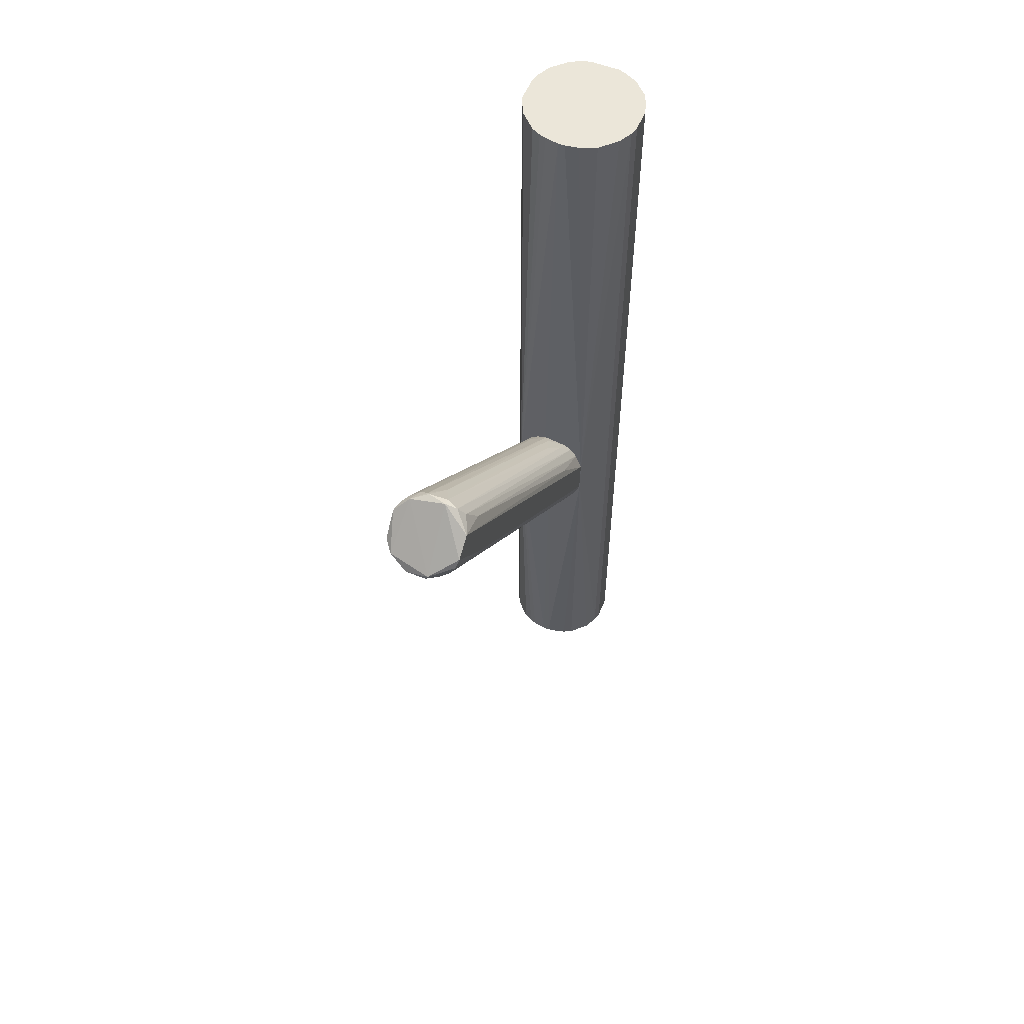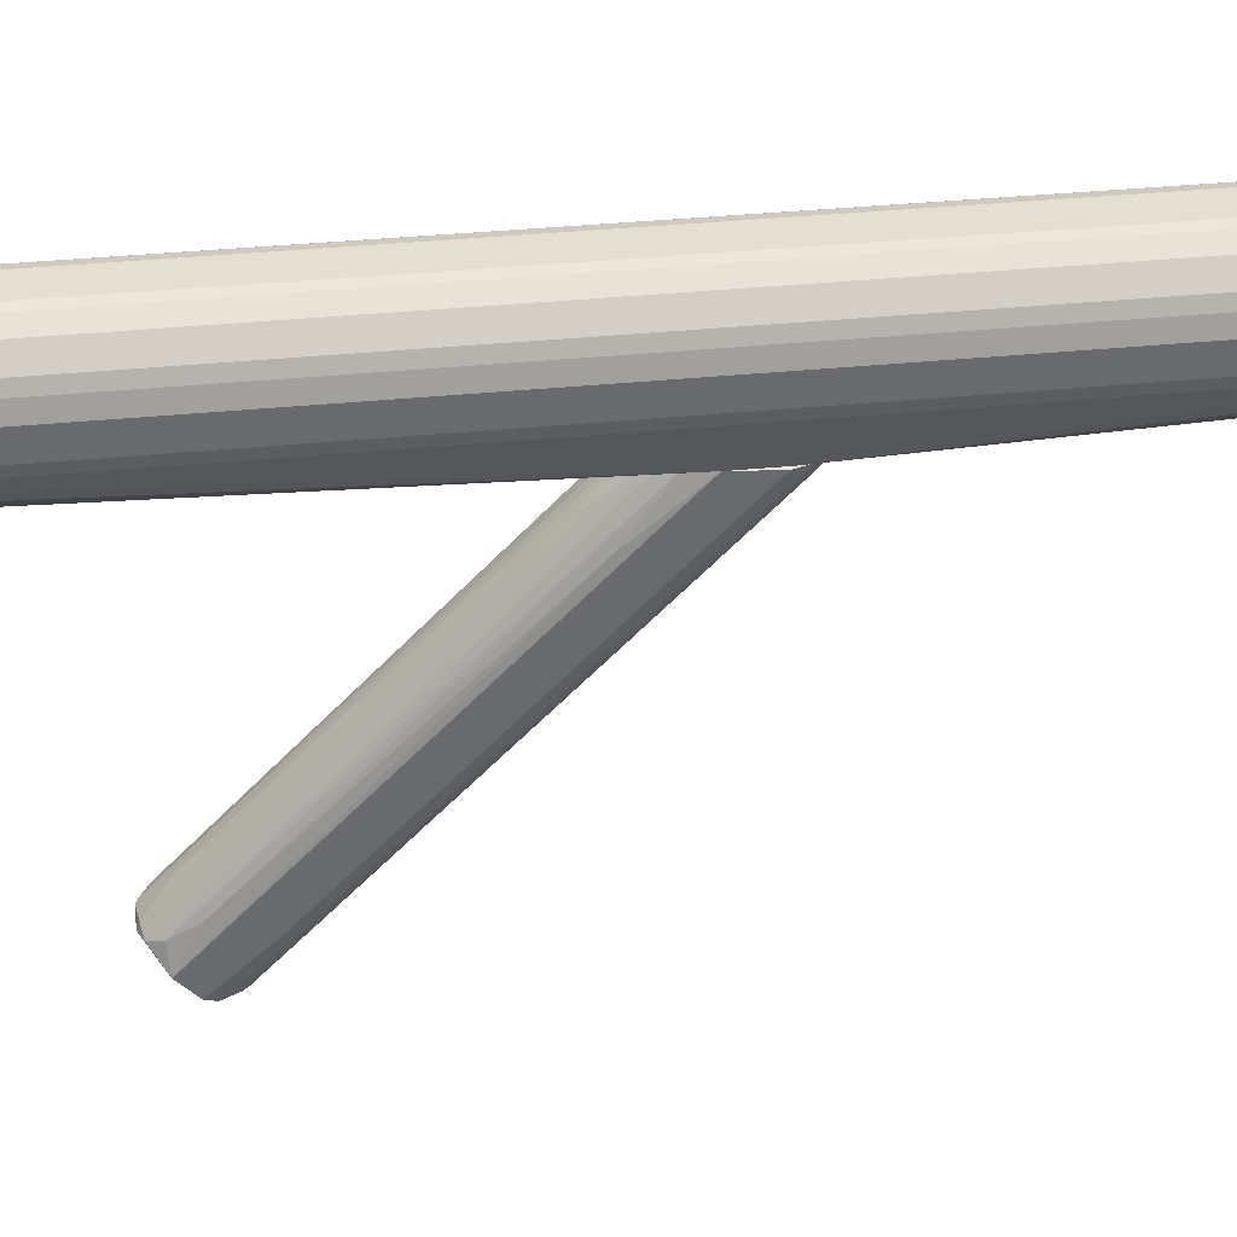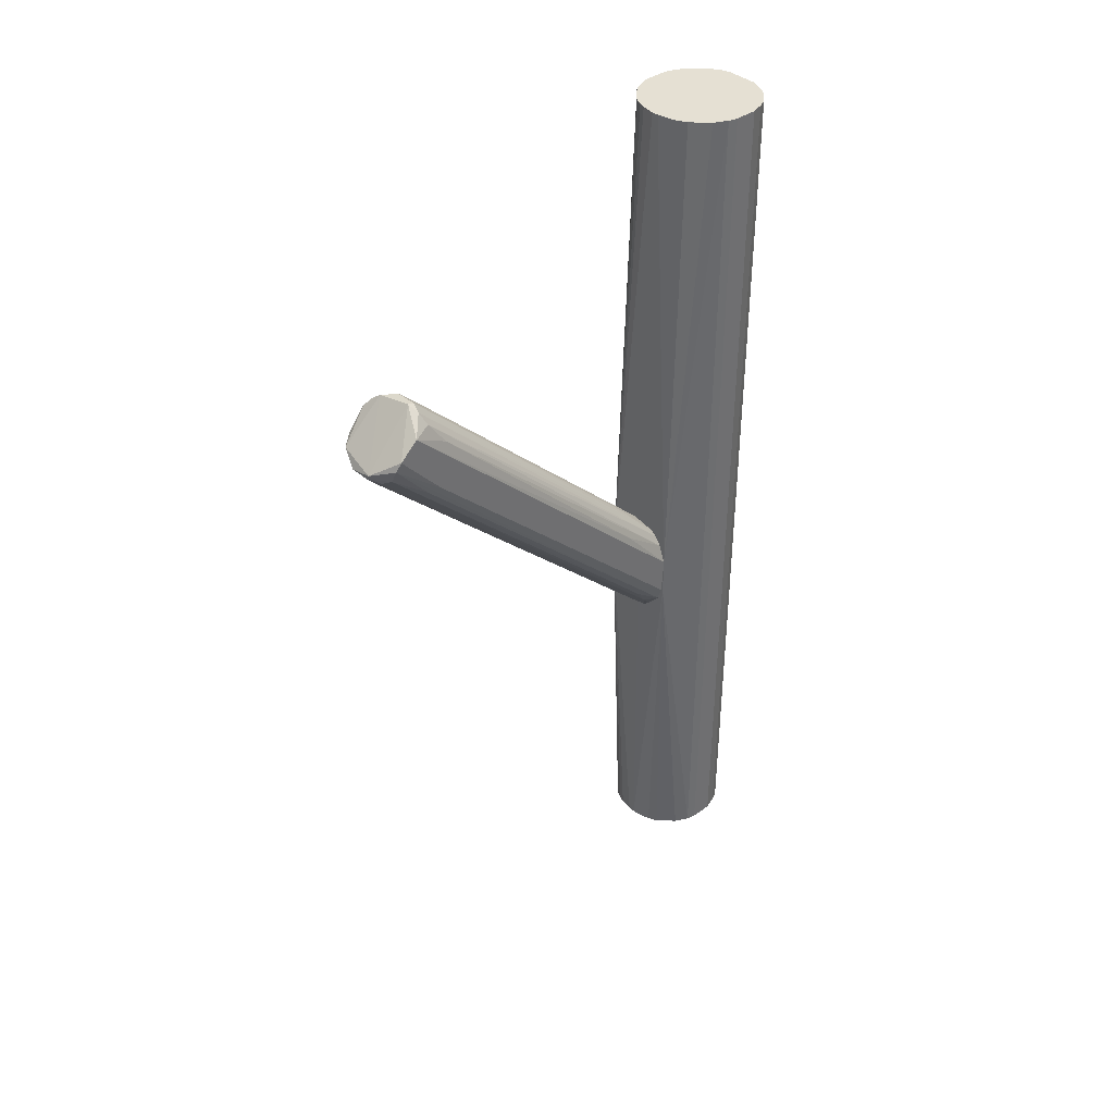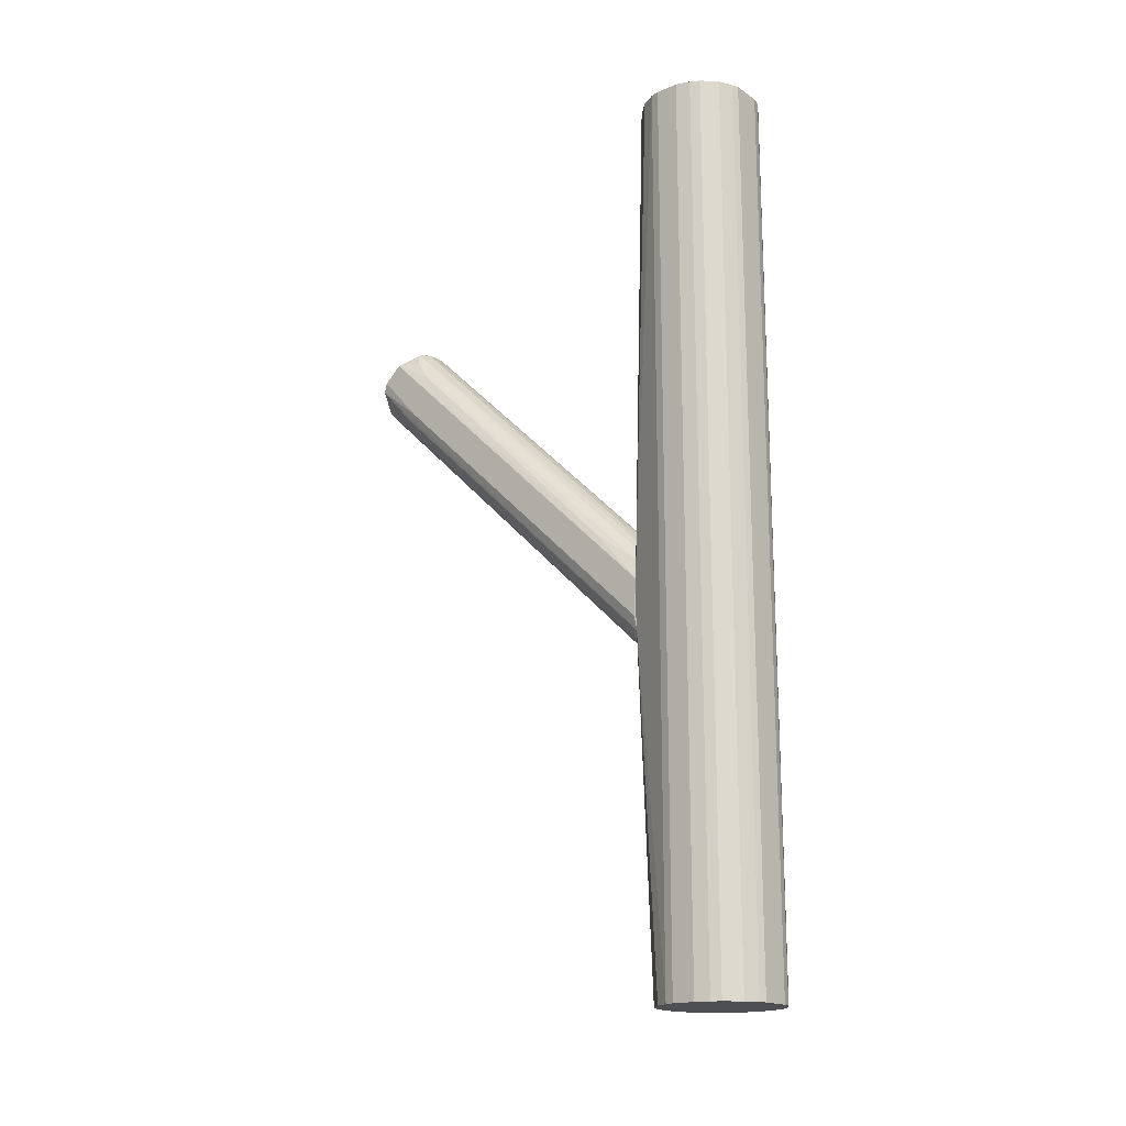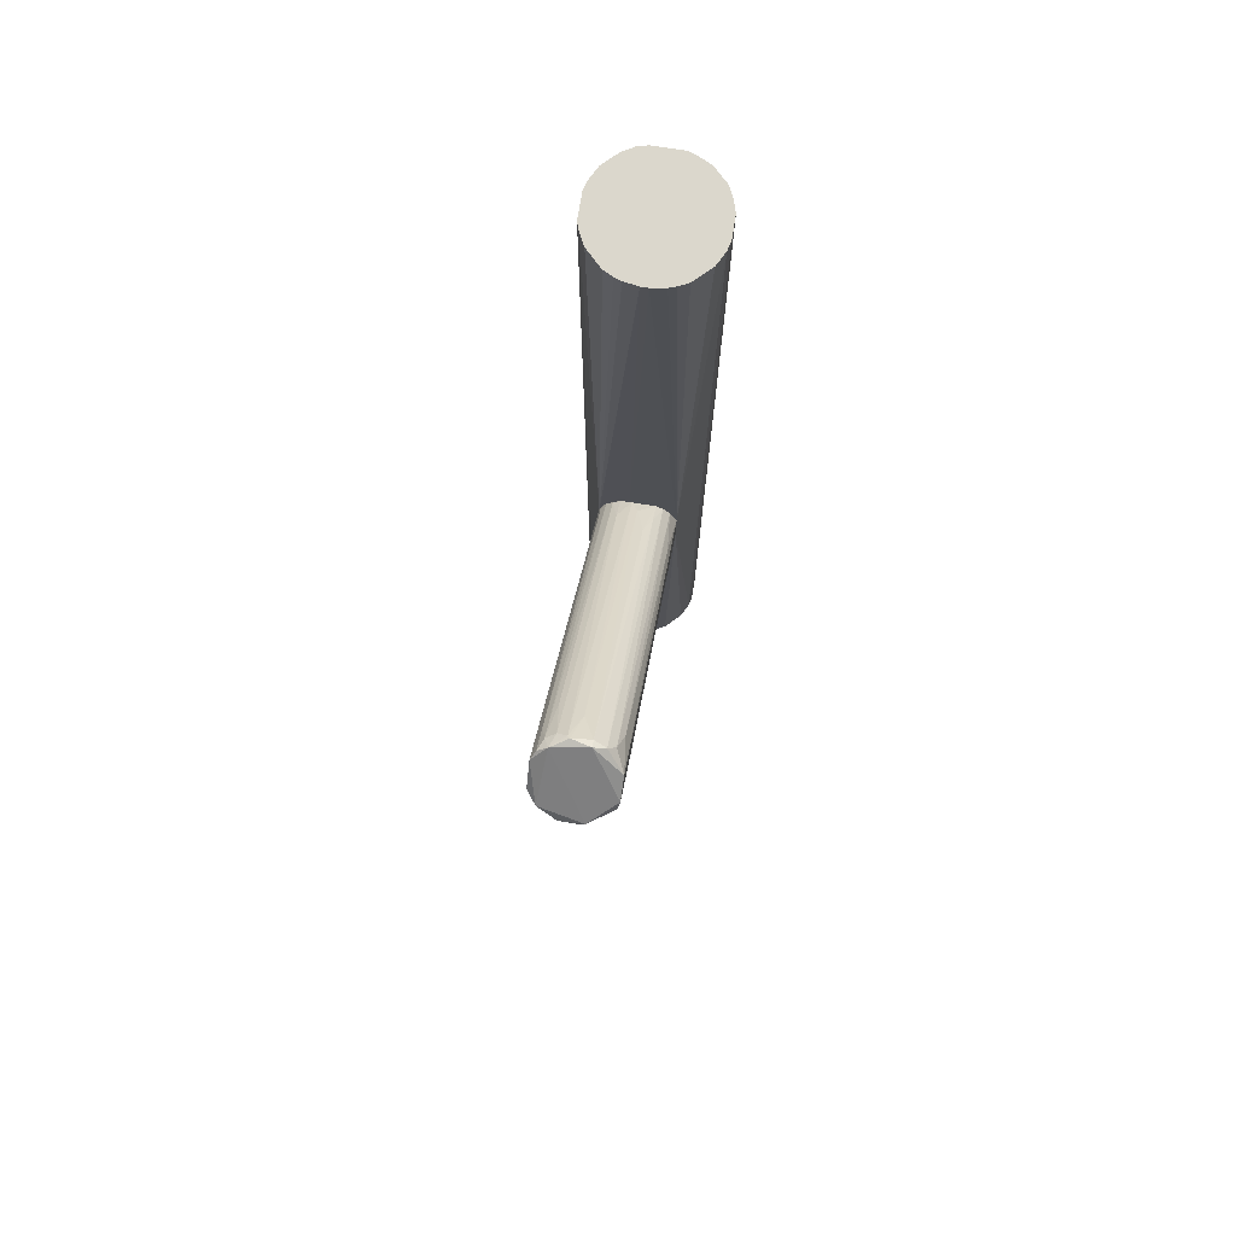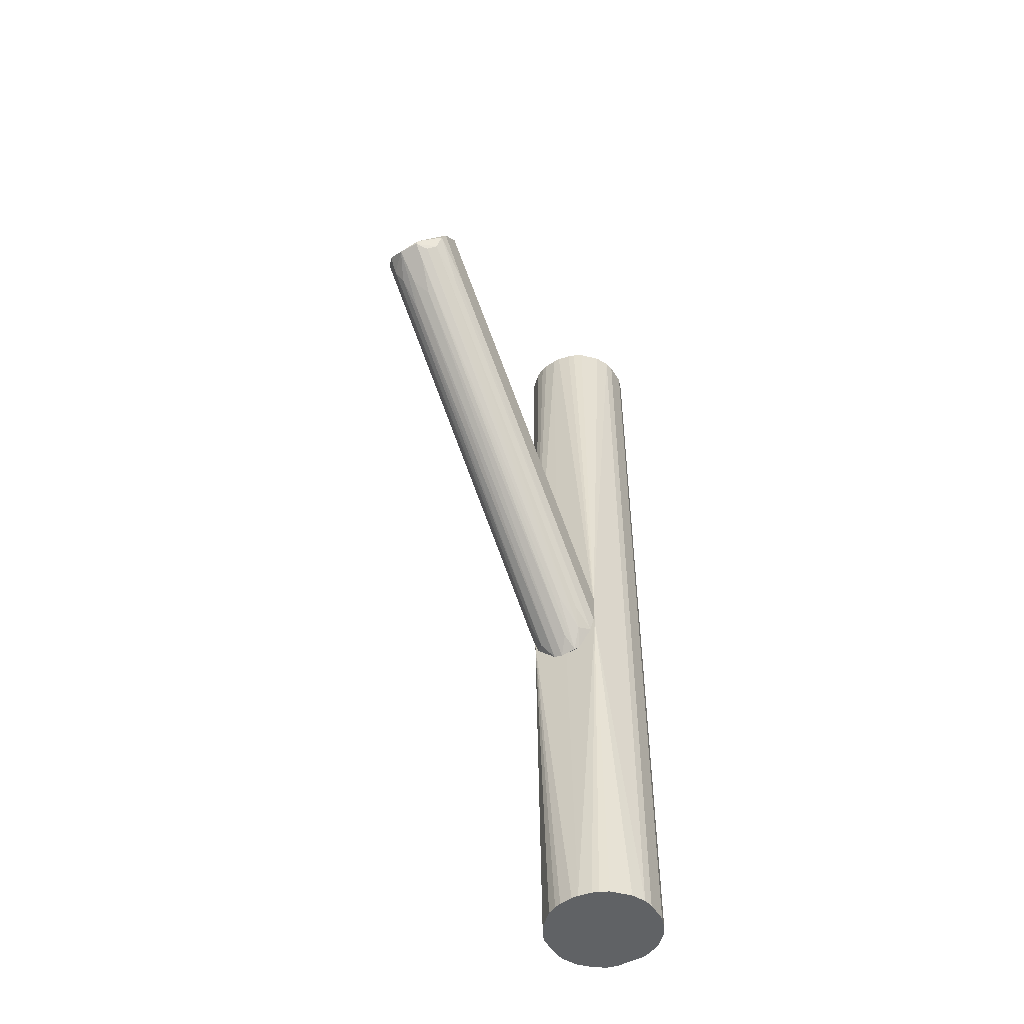
<metadata>
{"format":"obj","ext":"obj","renderer":"f3d","projection":"perspective","resolution":1024,"background":"white","views":[{"elev":56.0,"azim":22.4,"up":"+Z"},{"elev":37.3,"azim":82.7,"up":"+Y"},{"elev":38.1,"azim":47.3,"up":"+Z"},{"elev":-17.7,"azim":129.0,"up":"+Z"},{"elev":73.4,"azim":9.2,"up":"+Z"},{"elev":-50.5,"azim":29.5,"up":"+Z"}]}
</metadata>
<code>
o convex_0
v 0.001325 0.1175 0.00134
v -0.01136 -0.2657 0.2449
v 0.01148 -0.2657 0.2449
v -0.003742 0.1302 -0.1358
v -0.04182 -0.2251 0.288
v 0.04193 -0.2251 0.288
v 0.04194 0.1302 -0.09514
v -0.04182 0.1327 -0.09514
v -0.008817 -0.2048 0.3084
v -0.0342 0.1327 -0.03422
v 0.03432 0.1327 -0.03422
v -0.03166 -0.2454 0.2398
v 0.0394 -0.2504 0.2601
v 0.02417 -0.2073 0.3033
v 0.02671 0.1175 -0.1129
v -0.02658 0.12 -0.1154
v -0.04182 -0.2454 0.2626
v -0.02658 -0.1642 0.2601
v 0.04194 0.1328 -0.05453
v -0.01897 0.1328 -0.01896
v -0.04182 0.1327 -0.05453
v 0.03178 -0.2504 0.2449
v 0.01909 0.1328 -0.01901
v -0.03673 0.1302 -0.1104
v 0.01148 -0.2023 0.3058
v 0.04193 -0.2454 0.2702
v 0.01402 0.1302 -0.1332
v 0.03686 0.1302 -0.1104
v 0.03686 -0.1845 0.2652
v -0.03673 -0.2175 0.2956
v 0.02163 -0.2555 0.2398
v -0.01897 -0.2099 0.1941
v -0.03166 -0.2581 0.2576
v 0.01148 -0.2099 0.3084
v 0.003867 -0.22 0.1992
v -0.01389 0.1302 -0.1332
v 0.01909 0.1328 -0.1307
v -0.01897 0.1074 0.006383
v -0.03927 0.1276 -0.03931
v 0.02671 0.1327 -0.02409
v 0.03178 -0.2022 0.2906
v -0.02151 -0.1997 0.2982
v 0.01909 0.1099 0.003818
v -0.006283 0.1302 -0.01136
v -0.02658 -0.2149 0.3032
v 0.01402 -0.2657 0.2499
v -0.0012 -0.1768 0.283
v -0.02658 0.1302 -0.02153
v -0.03166 -0.2048 0.2931
v -0.03673 -0.2073 0.2119
v 0.0394 0.07686 0.008949
v -0.008817 -0.2353 0.2144
v -0.03927 0.12 -0.09514
v 0.008941 0.115 -0.1205
v 0.01148 0.08958 0.02673
v -0.01136 -0.2023 0.3058
v -0.03166 0.1048 -0.09514
v -0.03673 -0.1895 0.2703
v 0.01909 0.08197 -0.08501
v 0.01148 -0.2505 0.2296
v 0.04193 -0.1971 0.217
v -0.02404 -0.2378 0.2246
v 0.03178 0.1023 -0.09257
v 0.03686 -0.2098 0.2144
f 22 63 64
f 5 8 17
f 8 5 21
f 20 8 21
f 10 20 21
f 11 19 23
f 19 20 23
f 7 19 26
f 19 6 26
f 7 13 28
f 22 3 31
f 15 22 31
f 12 2 33
f 5 17 33
f 17 12 33
f 6 14 34
f 25 9 34
f 14 25 34
f 26 6 34
f 24 8 36
f 16 24 36
f 32 16 36
f 19 7 37
f 20 19 37
f 8 20 37
f 27 4 37
f 15 27 37
f 7 28 37
f 28 15 37
f 4 36 37
f 36 8 37
f 21 5 39
f 10 21 39
f 11 23 40
f 14 6 41
f 6 29 41
f 29 11 41
f 40 14 41
f 11 40 41
f 25 14 43
f 14 40 43
f 40 23 43
f 1 23 44
f 23 20 44
f 20 38 44
f 30 5 45
f 5 33 45
f 34 9 45
f 2 3 46
f 3 22 46
f 22 13 46
f 13 26 46
f 33 2 46
f 26 34 46
f 45 33 46
f 34 45 46
f 25 1 47
f 9 25 47
f 1 44 47
f 20 10 48
f 38 20 48
f 18 42 48
f 42 38 48
f 42 18 49
f 30 45 49
f 45 42 49
f 48 10 49
f 18 48 49
f 12 17 50
f 6 19 51
f 19 11 51
f 29 6 51
f 11 29 51
f 2 32 52
f 4 35 52
f 36 4 52
f 32 36 52
f 17 8 53
f 8 24 53
f 50 17 53
f 24 50 53
f 4 27 54
f 35 4 54
f 23 1 55
f 1 25 55
f 43 23 55
f 25 43 55
f 38 42 56
f 44 38 56
f 45 9 56
f 42 45 56
f 9 47 56
f 47 44 56
f 16 12 57
f 24 16 57
f 12 50 57
f 50 24 57
f 5 30 58
f 39 5 58
f 10 39 58
f 49 10 58
f 30 49 58
f 27 15 59
f 15 31 59
f 59 31 60
f 3 2 60
f 31 3 60
f 2 52 60
f 52 35 60
f 54 27 60
f 35 54 60
f 27 59 60
f 13 7 61
f 26 13 61
f 7 26 61
f 2 12 62
f 12 16 62
f 32 2 62
f 16 32 62
f 22 15 63
f 15 28 63
f 63 28 64
f 13 22 64
f 28 13 64
o convex_1
v 0.01656 0.2647 0.5013
v -0.001204 0.1328 -0.1382
v 0.00133 0.1328 -0.1382
v -0.01643 0.2647 -0.5013
v -0.06466 0.1861 0.5013
v 0.06224 0.1784 0.5013
v 0.06477 0.214 -0.5013
v -0.0545 0.1632 -0.5013
v 0.03686 0.1455 -0.5013
v -0.01897 0.1378 0.5013
v -0.0545 0.2394 0.5013
v -0.06211 0.2241 -0.5013
v 0.04194 0.1328 -0.05702
v 0.05462 0.2393 0.5013
v 0.03939 0.2546 -0.5013
v -0.04181 0.1328 -0.09755
v 0.06224 0.1784 -0.5013
v -0.003738 0.1353 -0.5013
v 0.02671 0.1404 0.5013
v -0.02658 0.2622 0.5013
v -0.03927 0.2546 -0.5013
v -0.06466 0.1861 -0.5013
v 0.06478 0.214 0.5013
v -0.06466 0.214 0.5013
v 0.01656 0.2647 -0.5013
v -0.0545 0.1632 0.5013
v 0.05462 0.2393 -0.5013
v 0.003864 0.1353 0.5013
v 0.03939 0.2546 0.5013
v -0.03673 0.1455 -0.5013
v 0.05462 0.1632 0.5013
v 0.06477 0.1886 -0.5013
v -0.0545 0.2394 -0.5013
v -0.03673 0.1455 0.5013
v -0.01643 0.2647 0.5013
v -0.03927 0.2546 0.5013
v -0.06466 0.214 -0.5013
v 0.06477 0.1886 0.5013
v 0.05462 0.1632 -0.5013
v 0.01909 0.1378 -0.5013
v 0.0597 0.2292 -0.5013
v 0.03686 0.1455 0.5013
v -0.06211 0.1784 0.5013
v -0.06211 0.1784 -0.5013
v -0.02658 0.2622 -0.5013
v -0.04181 0.1328 -0.05702
v -0.06211 0.2241 0.5013
v 0.02416 0.2622 -0.5013
v 0.04194 0.1328 -0.09755
v -0.01897 0.1378 -0.5013
v 0.0597 0.2292 0.5013
v 0.02416 0.2622 0.5013
v 0.01909 0.1378 0.5013
v -0.003738 0.1353 0.5013
v -0.008819 0.1328 -0.01649
v 0.003864 0.1353 -0.5013
v -0.02658 0.1404 0.5013
v -0.02658 0.1404 -0.5013
v 0.02671 0.1404 -0.5013
f 113 104 123
f 65 69 70
f 68 71 72
f 72 71 73
f 70 69 74
f 69 65 75
f 68 72 76
f 66 67 77
f 65 70 78
f 71 68 79
f 66 77 80
f 73 71 81
f 70 77 81
f 67 66 82
f 72 73 82
f 66 80 82
f 70 74 83
f 75 65 84
f 68 76 85
f 76 72 86
f 78 70 87
f 69 75 88
f 86 69 88
f 68 65 89
f 79 68 89
f 74 69 90
f 71 79 91
f 79 78 91
f 83 74 92
f 65 78 93
f 78 79 93
f 80 72 94
f 72 82 94
f 77 70 95
f 70 83 95
f 70 81 96
f 81 71 96
f 71 87 96
f 76 75 97
f 75 85 97
f 85 76 97
f 74 90 98
f 65 68 99
f 84 65 99
f 68 84 99
f 75 84 100
f 85 75 100
f 84 85 100
f 76 86 101
f 88 76 101
f 86 88 101
f 87 70 102
f 70 96 102
f 96 87 102
f 73 81 103
f 82 73 104
f 87 71 105
f 71 91 105
f 91 78 105
f 83 77 106
f 77 95 106
f 95 83 106
f 69 86 107
f 90 69 107
f 72 80 108
f 86 72 108
f 107 86 108
f 80 107 108
f 84 68 109
f 85 84 109
f 68 85 109
f 80 77 110
f 98 90 110
f 107 80 110
f 90 107 110
f 75 76 111
f 88 75 111
f 76 88 111
f 89 65 112
f 79 89 112
f 93 79 112
f 77 67 113
f 81 77 113
f 73 103 113
f 103 81 113
f 82 80 114
f 94 82 114
f 78 87 115
f 105 78 115
f 87 105 115
f 65 93 116
f 112 65 116
f 93 112 116
f 77 83 117
f 92 77 117
f 83 92 117
f 92 74 118
f 74 110 118
f 118 110 119
f 77 92 119
f 110 77 119
f 92 118 119
f 67 82 120
f 82 104 120
f 113 67 120
f 104 113 120
f 74 98 121
f 110 74 121
f 98 110 121
f 80 94 122
f 114 80 122
f 94 114 122
f 104 73 123
f 73 113 123

</code>
